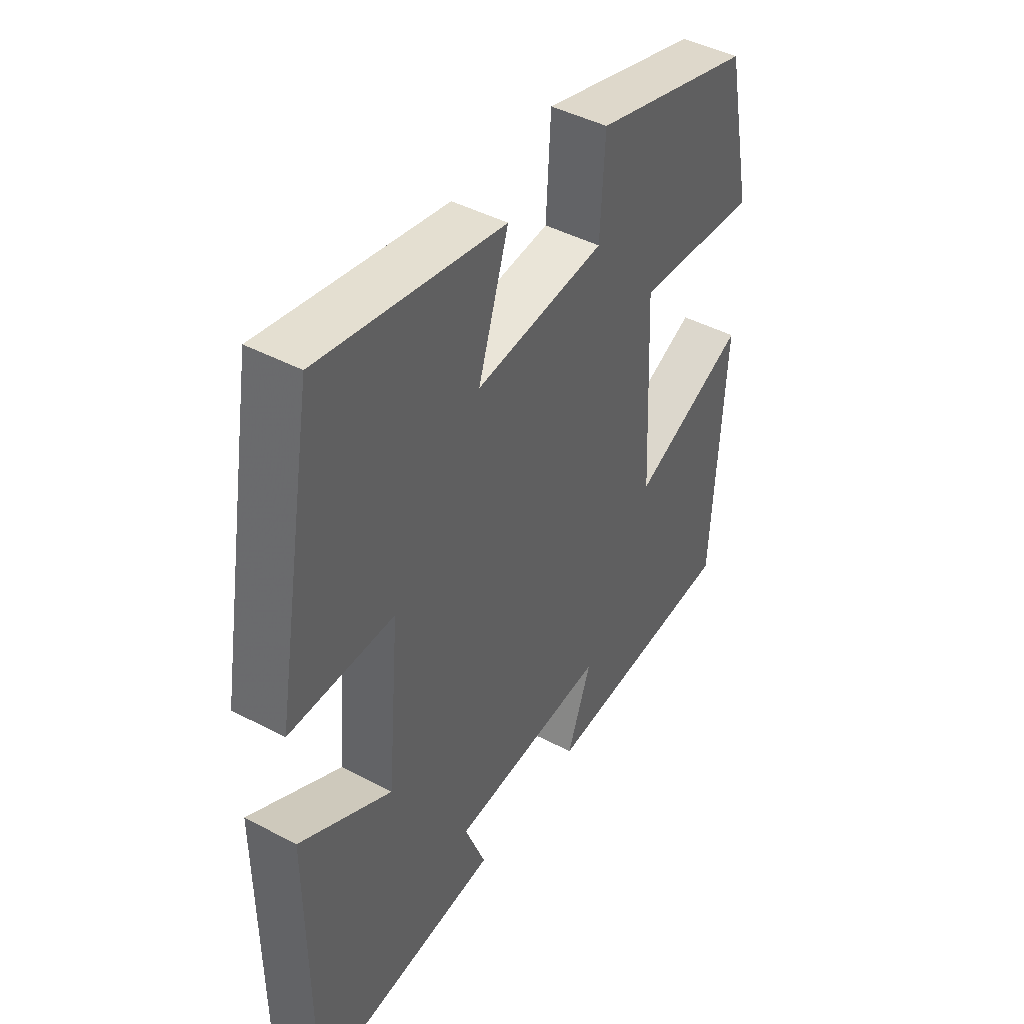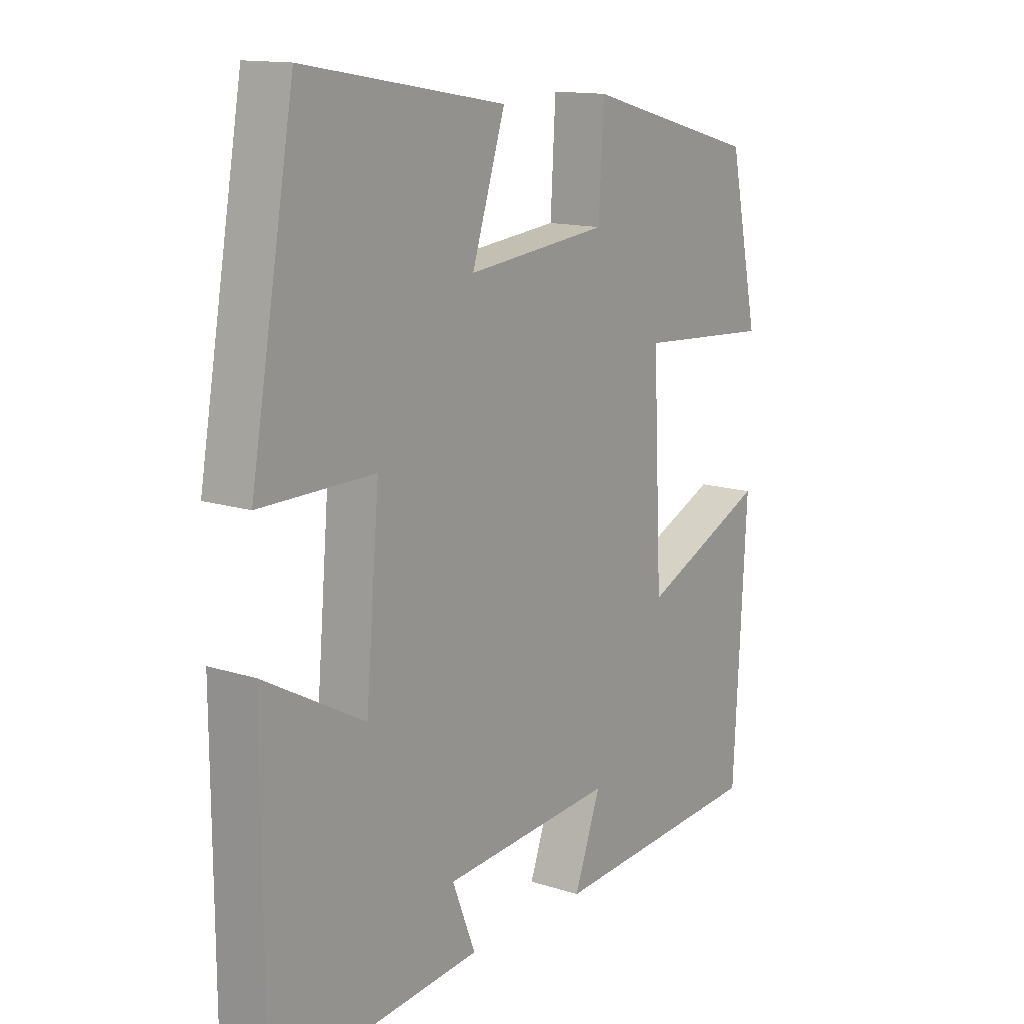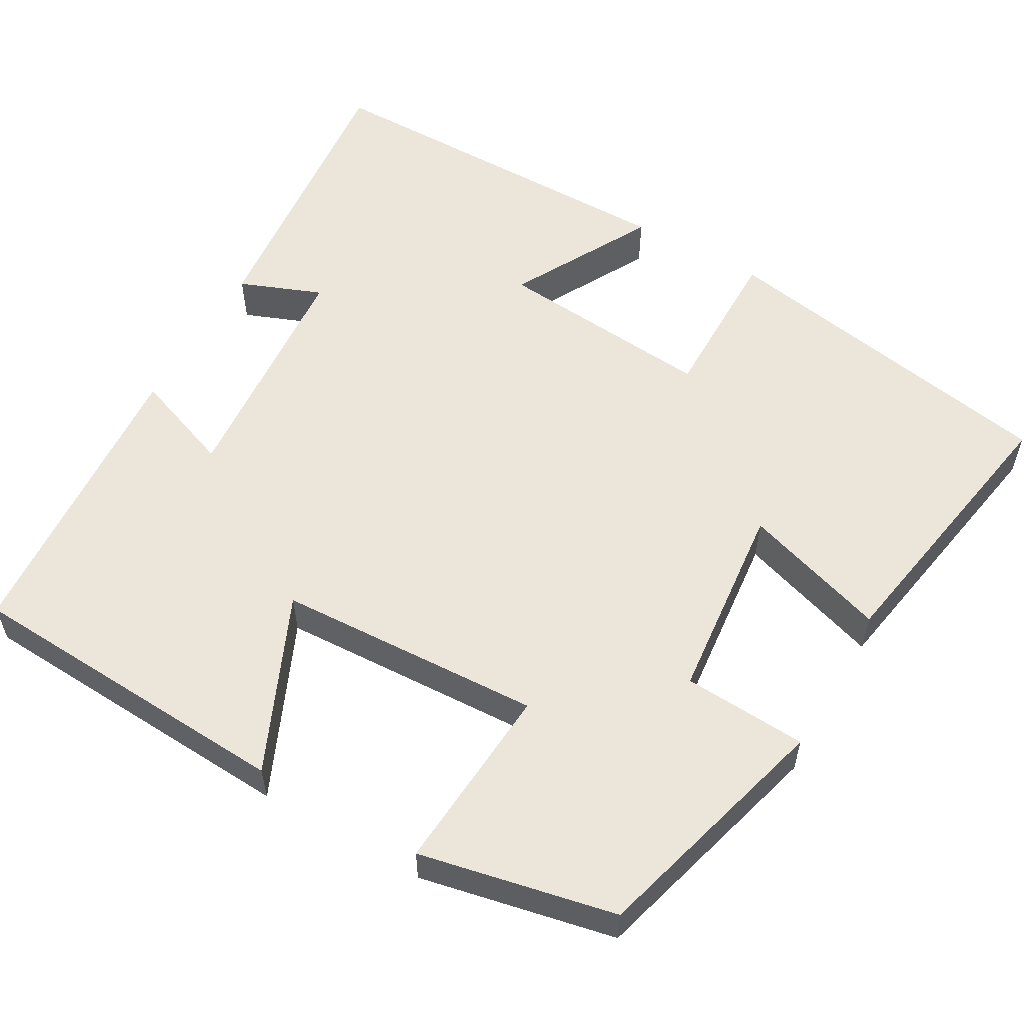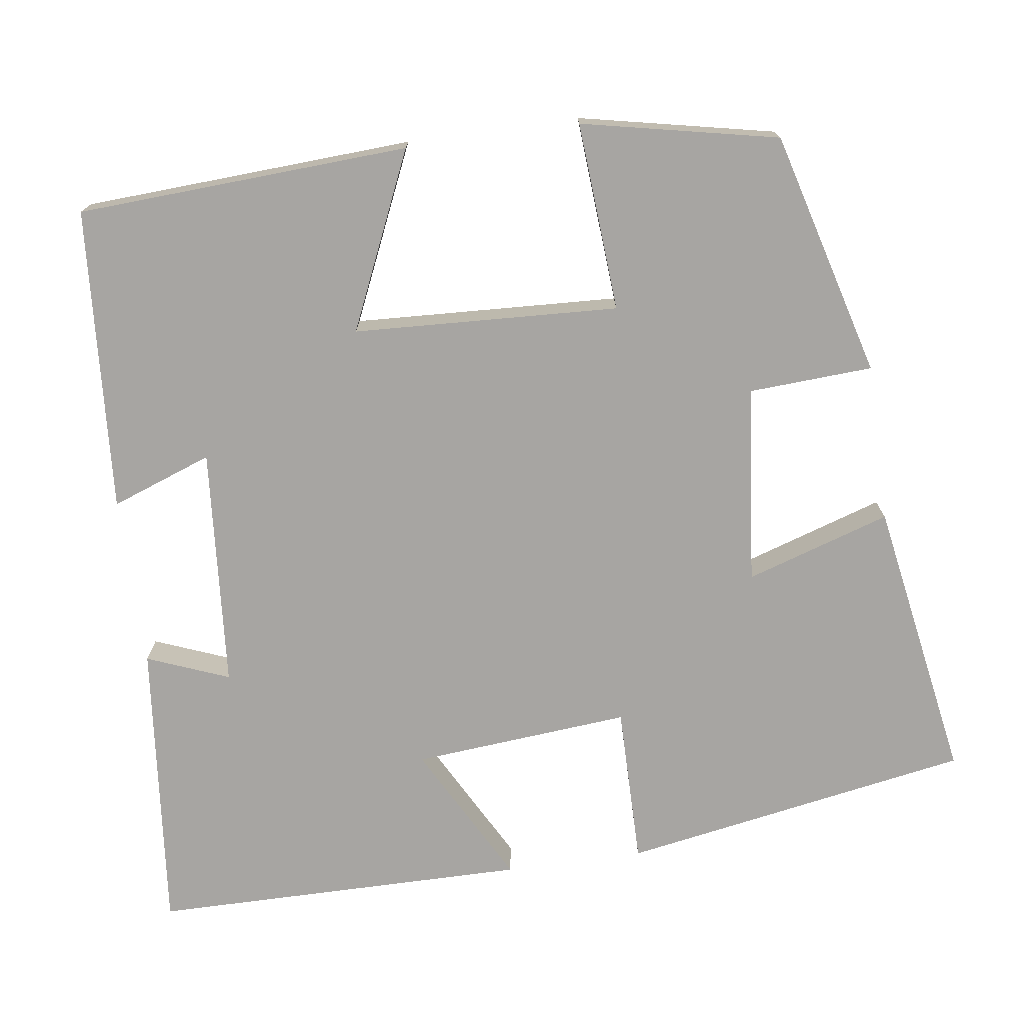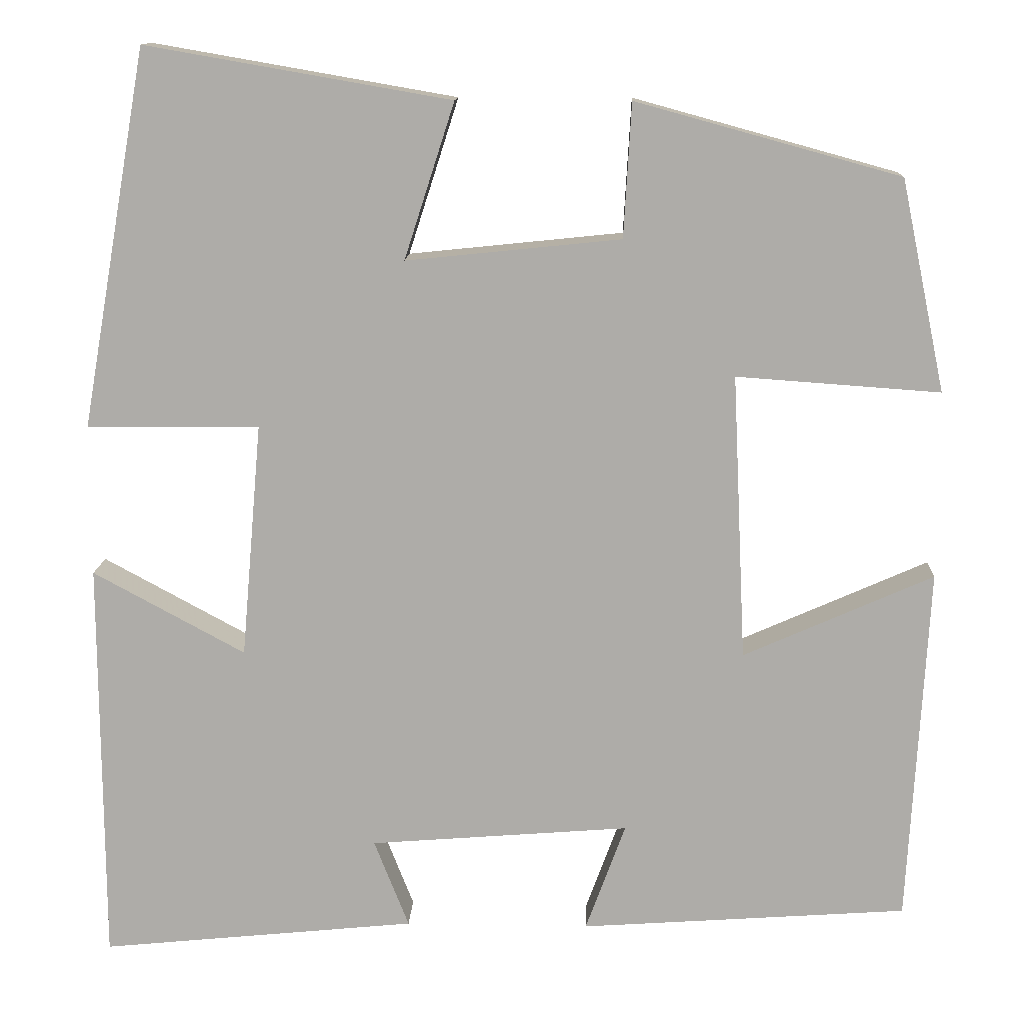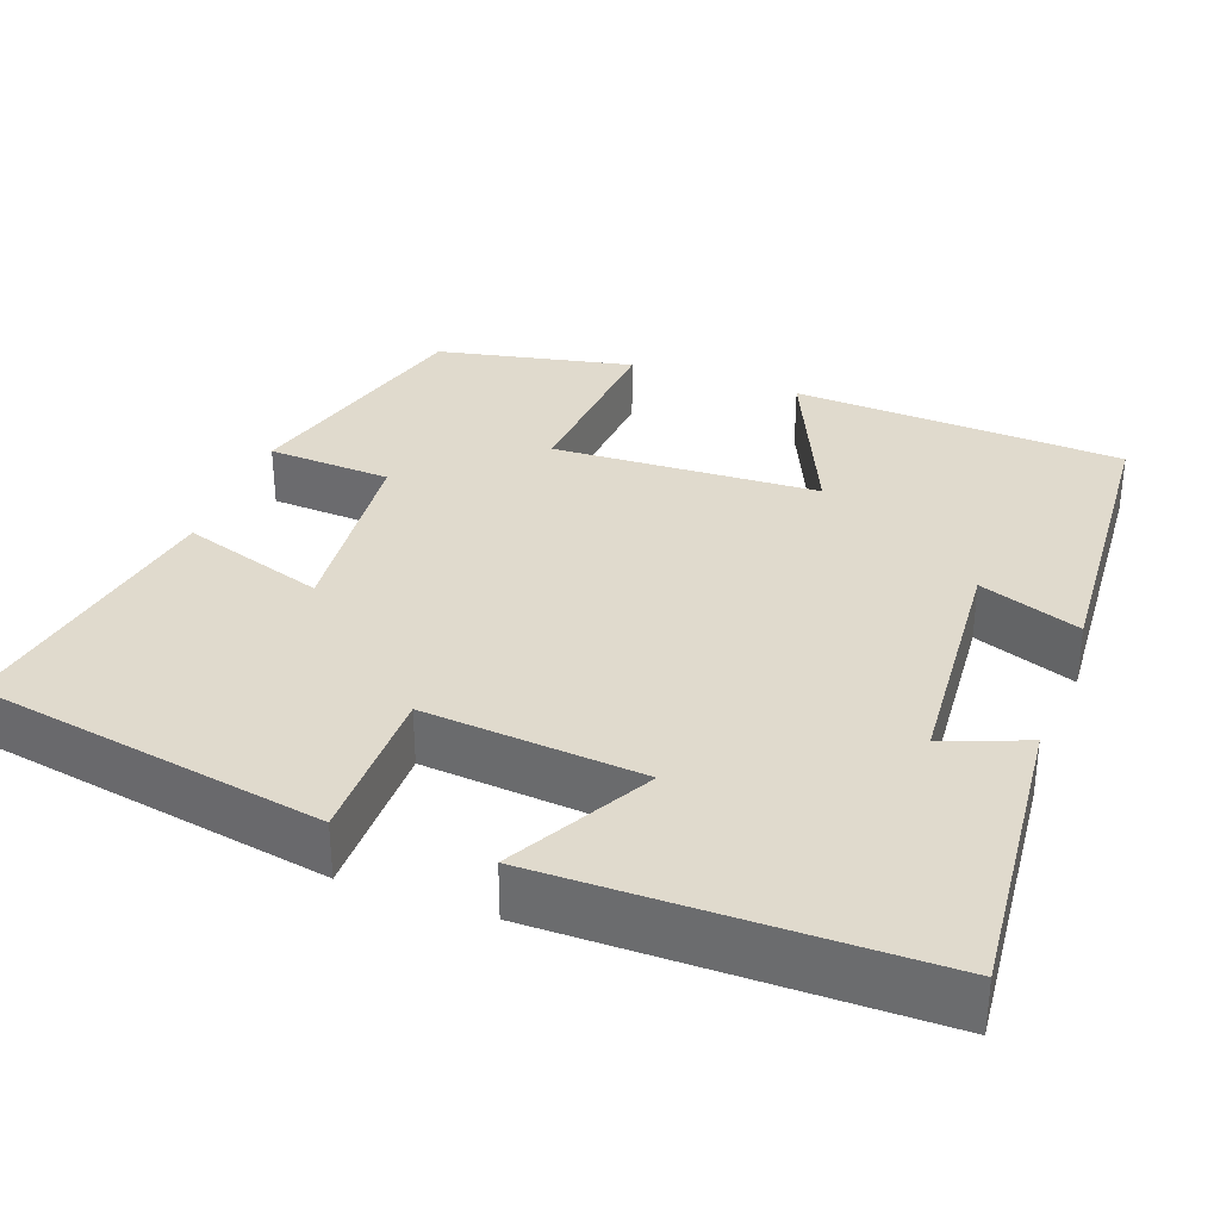
<metadata>
{"format":"obj","ext":"obj","renderer":"f3d","projection":"perspective","resolution":1024,"background":"white","views":[{"elev":44.2,"azim":121.8,"up":"+Z"},{"elev":13.8,"azim":125.7,"up":"+Z"},{"elev":56.5,"azim":-60.2,"up":"+Y"},{"elev":-73.9,"azim":-82.1,"up":"+Y"},{"elev":12.7,"azim":-177.6,"up":"+Z"},{"elev":33.1,"azim":110.3,"up":"+Y"}]}
</metadata>
<code>
v 0.498 0.07 -0.537
v 0.126 0.07 -0.5
v 0.167 0.07 -0.396
v -0.139 0.07 -0.372
v -0.092 0.07 -0.5
v -0.477 0.07 -0.473
v -0.5 0.07 -0.053
v -0.277 0.07 -0.152
v -0.261 0.07 0.184
v -0.5 0.07 0.167
v -0.448 0.07 0.415
v -0.138 0.07 0.5
v -0.129 0.07 0.343
v 0.123 0.07 0.317
v 0.064 0.07 0.5
v 0.422 0.07 0.562
v 0.5 0.07 0.119
v 0.297 0.07 0.12
v 0.321 0.07 -0.156
v 0.5 0.07 -0.059
v 0.498 0 -0.537
v 0.126 0 -0.5
v 0.167 0 -0.396
v -0.139 0 -0.372
v -0.092 0 -0.5
v -0.477 0 -0.473
v -0.5 0 -0.053
v -0.277 0 -0.152
v -0.261 0 0.184
v -0.5 0 0.167
v -0.448 0 0.415
v -0.138 0 0.5
v -0.129 0 0.343
v 0.123 0 0.317
v 0.064 0 0.5
v 0.422 0 0.562
v 0.5 0 0.119
v 0.297 0 0.12
v 0.321 0 -0.156
v 0.5 0 -0.059
f 1 2 3
f 20 1 3
f 19 20 3
f 18 19 3 4
f 16 17 18
f 15 16 18
f 14 15 18
f 13 14 18 4
f 11 12 13
f 10 11 13
f 9 10 13
f 8 9 13 4
f 6 7 8
f 5 6 8
f 4 5 8
f 23 22 21
f 23 21 40
f 23 40 39
f 24 23 39 38
f 38 37 36
f 38 36 35
f 38 35 34
f 24 38 34 33
f 33 32 31
f 33 31 30
f 33 30 29
f 24 33 29 28
f 28 27 26
f 28 26 25
f 28 25 24
f 1 21 22 2
f 2 22 23 3
f 3 23 24 4
f 4 24 25 5
f 5 25 26 6
f 6 26 27 7
f 7 27 28 8
f 8 28 29 9
f 9 29 30 10
f 10 30 31 11
f 11 31 32 12
f 12 32 33 13
f 13 33 34 14
f 14 34 35 15
f 15 35 36 16
f 16 36 37 17
f 17 37 38 18
f 18 38 39 19
f 19 39 40 20
f 20 40 21 1

</code>
